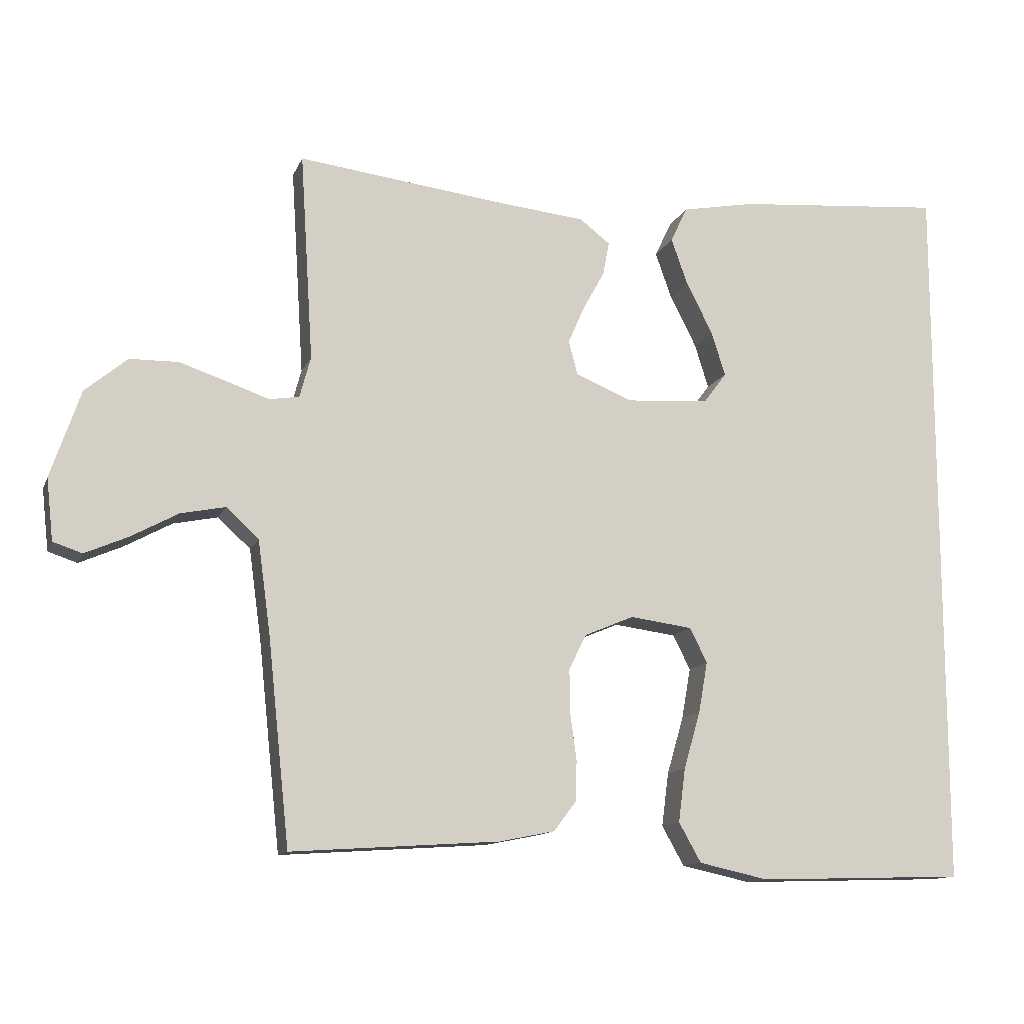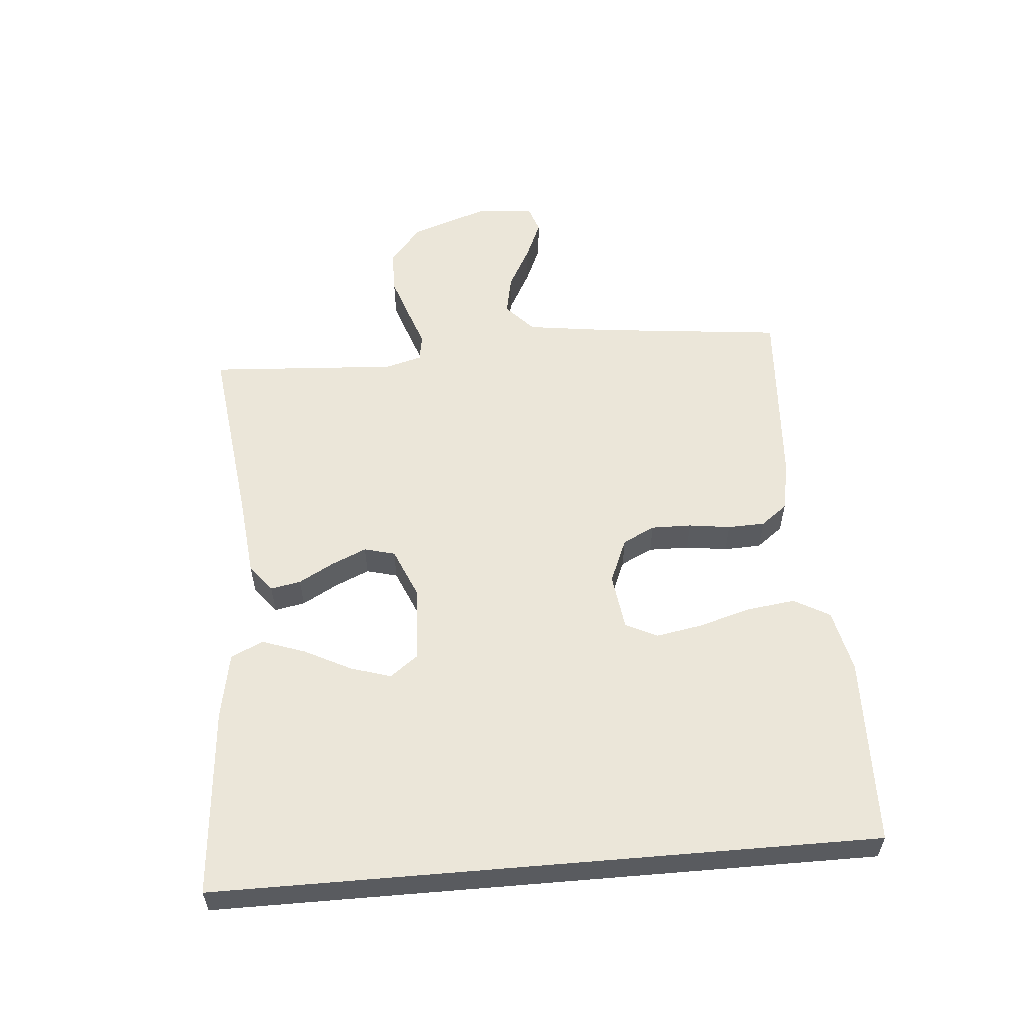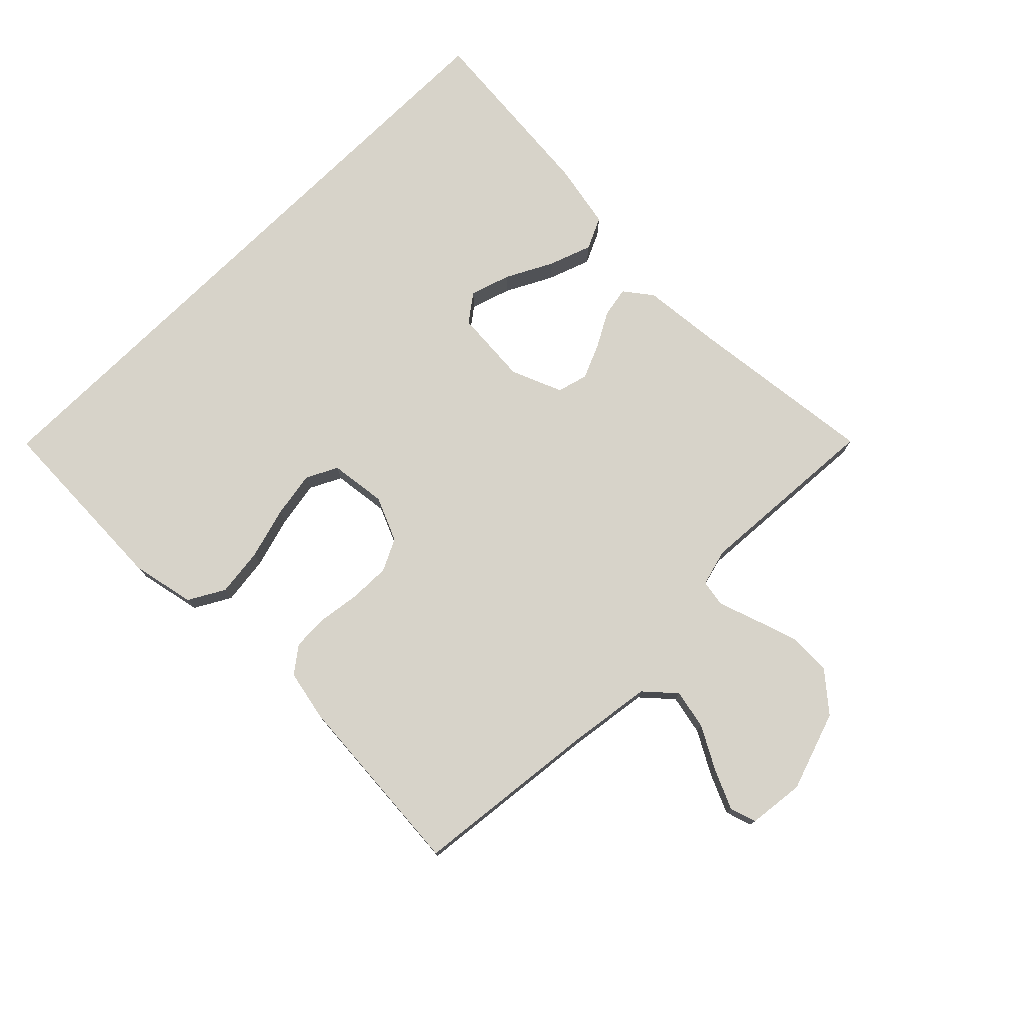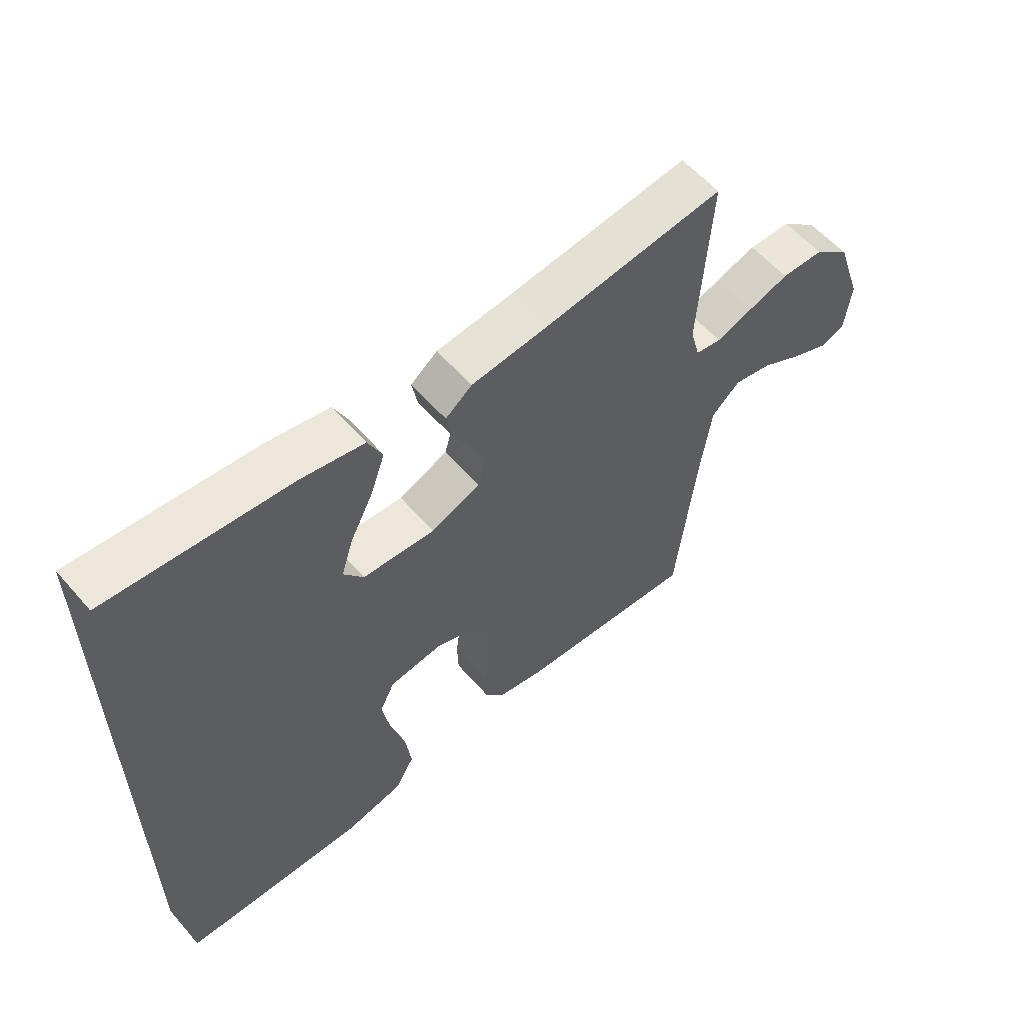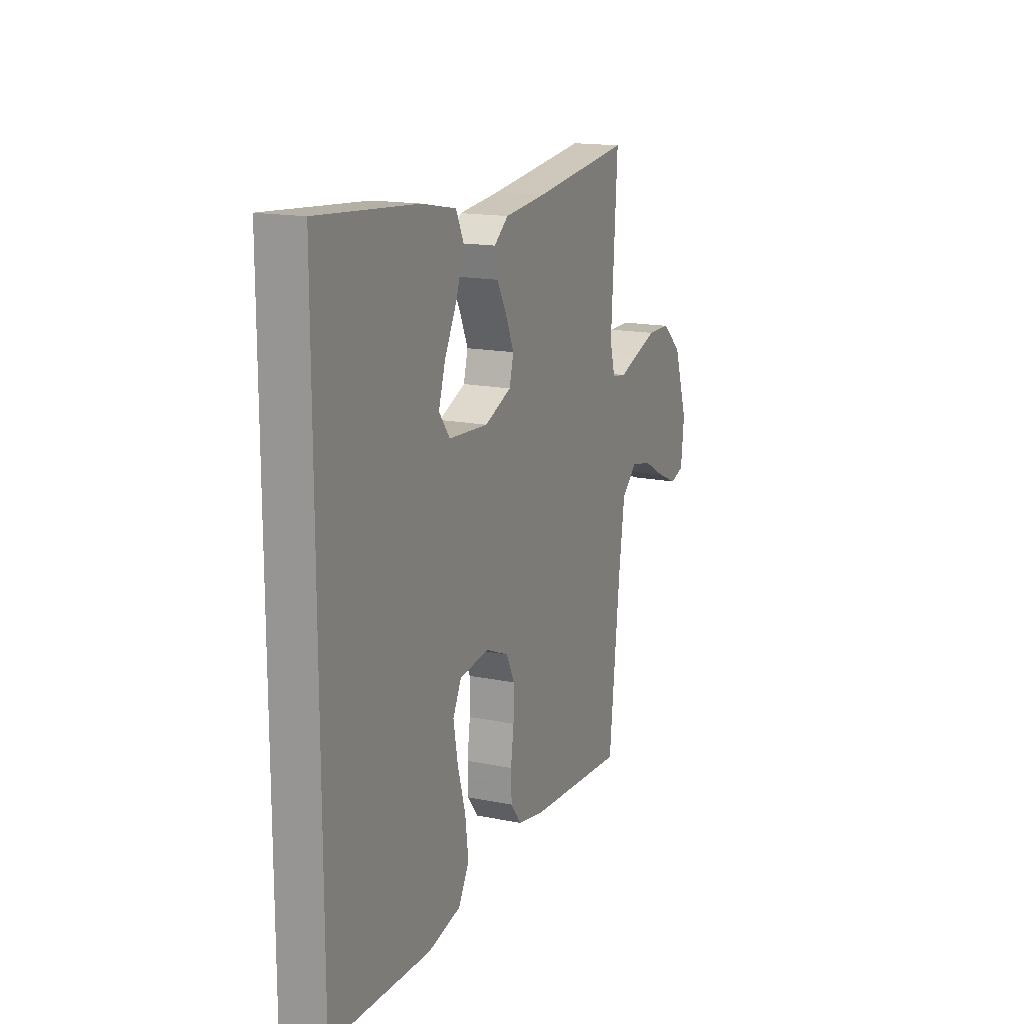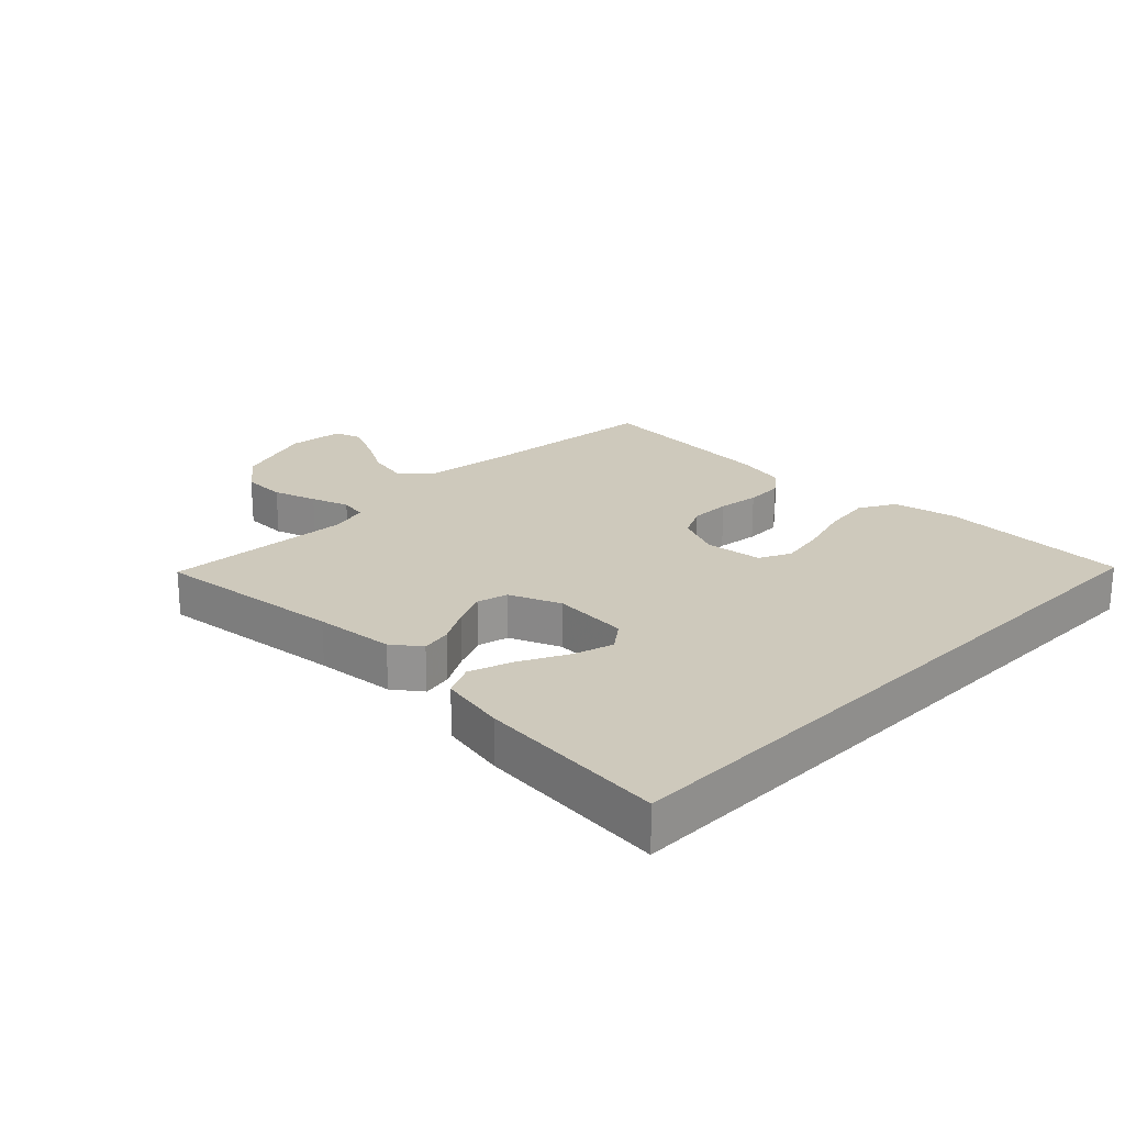
<metadata>
{"format":"obj","ext":"obj","renderer":"f3d","projection":"perspective","resolution":1024,"background":"white","views":[{"elev":-12.5,"azim":-16.4,"up":"+Z"},{"elev":56.4,"azim":85.1,"up":"+Y"},{"elev":76.2,"azim":-134.7,"up":"+Y"},{"elev":58.0,"azim":139.4,"up":"+Z"},{"elev":15.9,"azim":113.1,"up":"+Z"},{"elev":22.3,"azim":44.7,"up":"+Y"}]}
</metadata>
<code>
v 0.5 0.07 -0.517
v 0.2 0.07 -0.526
v 0.1 0.07 -0.504
v 0.068 0.07 -0.447
v 0.078 0.07 -0.37
v 0.102 0.07 -0.287
v 0.115 0.07 -0.214
v 0.09 0.07 -0.164
v 0 0.07 -0.152
v -0.071 0.07 -0.182
v -0.096 0.07 -0.233
v -0.095 0.07 -0.297
v -0.086 0.07 -0.363
v -0.088 0.07 -0.422
v -0.12 0.07 -0.464
v -0.2 0.07 -0.48
v -0.5 0.07 -0.5
v -0.532 0.07 -0.2
v -0.55 0.07 -0.069
v -0.597 0.07 -0.026
v -0.661 0.07 -0.039
v -0.729 0.07 -0.076
v -0.791 0.07 -0.103
v -0.833 0.07 -0.089
v -0.843 0.07 0
v -0.8 0.07 0.126
v -0.739 0.07 0.177
v -0.669 0.07 0.178
v -0.6 0.07 0.155
v -0.54 0.07 0.134
v -0.497 0.07 0.141
v -0.481 0.07 0.2
v -0.5 0.07 0.5
v -0.2 0.07 0.463
v -0.074 0.07 0.45
v -0.03 0.07 0.416
v -0.039 0.07 0.368
v -0.07 0.07 0.312
v -0.094 0.07 0.257
v -0.081 0.07 0.208
v 0 0.07 0.174
v 0.12 0.07 0.182
v 0.153 0.07 0.226
v 0.133 0.07 0.29
v 0.095 0.07 0.364
v 0.071 0.07 0.432
v 0.095 0.07 0.483
v 0.2 0.07 0.503
v 0.5 0.07 0.528
v 0.5 0 -0.517
v 0.2 0 -0.526
v 0.1 0 -0.504
v 0.068 0 -0.447
v 0.078 0 -0.37
v 0.102 0 -0.287
v 0.115 0 -0.214
v 0.09 0 -0.164
v 0 0 -0.152
v -0.071 0 -0.182
v -0.096 0 -0.233
v -0.095 0 -0.297
v -0.086 0 -0.363
v -0.088 0 -0.422
v -0.12 0 -0.464
v -0.2 0 -0.48
v -0.5 0 -0.5
v -0.532 0 -0.2
v -0.55 0 -0.069
v -0.597 0 -0.026
v -0.661 0 -0.039
v -0.729 0 -0.076
v -0.791 0 -0.103
v -0.833 0 -0.089
v -0.843 0 0
v -0.8 0 0.126
v -0.739 0 0.177
v -0.669 0 0.178
v -0.6 0 0.155
v -0.54 0 0.134
v -0.497 0 0.141
v -0.481 0 0.2
v -0.5 0 0.5
v -0.2 0 0.463
v -0.074 0 0.45
v -0.03 0 0.416
v -0.039 0 0.368
v -0.07 0 0.312
v -0.094 0 0.257
v -0.081 0 0.208
v 0 0 0.174
v 0.12 0 0.182
v 0.153 0 0.226
v 0.133 0 0.29
v 0.095 0 0.364
v 0.071 0 0.432
v 0.095 0 0.483
v 0.2 0 0.503
v 0.5 0 0.528
f 44 45 46 47
f 43 44 47 48
f 35 36 37 38
f 34 35 38 39
f 32 33 34 39
f 31 32 39 40
f 27 28 29 30
f 25 26 27 30
f 21 22 23 24
f 21 24 25 30
f 15 16 17 18
f 15 18 19
f 12 13 14 15
f 11 12 15 19
f 10 11 19 20
f 3 4 5 6
f 3 6 7
f 2 3 7
f 1 2 7
f 43 48 49 1
f 30 31 40 41
f 20 21 30 41
f 9 10 20 41
f 8 9 41 42
f 8 42 43
f 1 7 8 43
f 96 95 94 93
f 97 96 93 92
f 87 86 85 84
f 88 87 84 83
f 88 83 82 81
f 89 88 81 80
f 79 78 77 76
f 79 76 75 74
f 73 72 71 70
f 79 74 73 70
f 67 66 65 64
f 68 67 64
f 64 63 62 61
f 68 64 61 60
f 69 68 60 59
f 55 54 53 52
f 56 55 52
f 56 52 51
f 56 51 50
f 50 98 97 92
f 90 89 80 79
f 90 79 70 69
f 90 69 59 58
f 91 90 58 57
f 92 91 57
f 92 57 56 50
f 1 50 51 2
f 2 51 52 3
f 3 52 53 4
f 4 53 54 5
f 5 54 55 6
f 6 55 56 7
f 7 56 57 8
f 8 57 58 9
f 9 58 59 10
f 10 59 60 11
f 11 60 61 12
f 12 61 62 13
f 13 62 63 14
f 14 63 64 15
f 15 64 65 16
f 16 65 66 17
f 17 66 67 18
f 18 67 68 19
f 19 68 69 20
f 20 69 70 21
f 21 70 71 22
f 22 71 72 23
f 23 72 73 24
f 24 73 74 25
f 25 74 75 26
f 26 75 76 27
f 27 76 77 28
f 28 77 78 29
f 29 78 79 30
f 30 79 80 31
f 31 80 81 32
f 32 81 82 33
f 33 82 83 34
f 34 83 84 35
f 35 84 85 36
f 36 85 86 37
f 37 86 87 38
f 38 87 88 39
f 39 88 89 40
f 40 89 90 41
f 41 90 91 42
f 42 91 92 43
f 43 92 93 44
f 44 93 94 45
f 45 94 95 46
f 46 95 96 47
f 47 96 97 48
f 48 97 98 49
f 49 98 50 1

</code>
